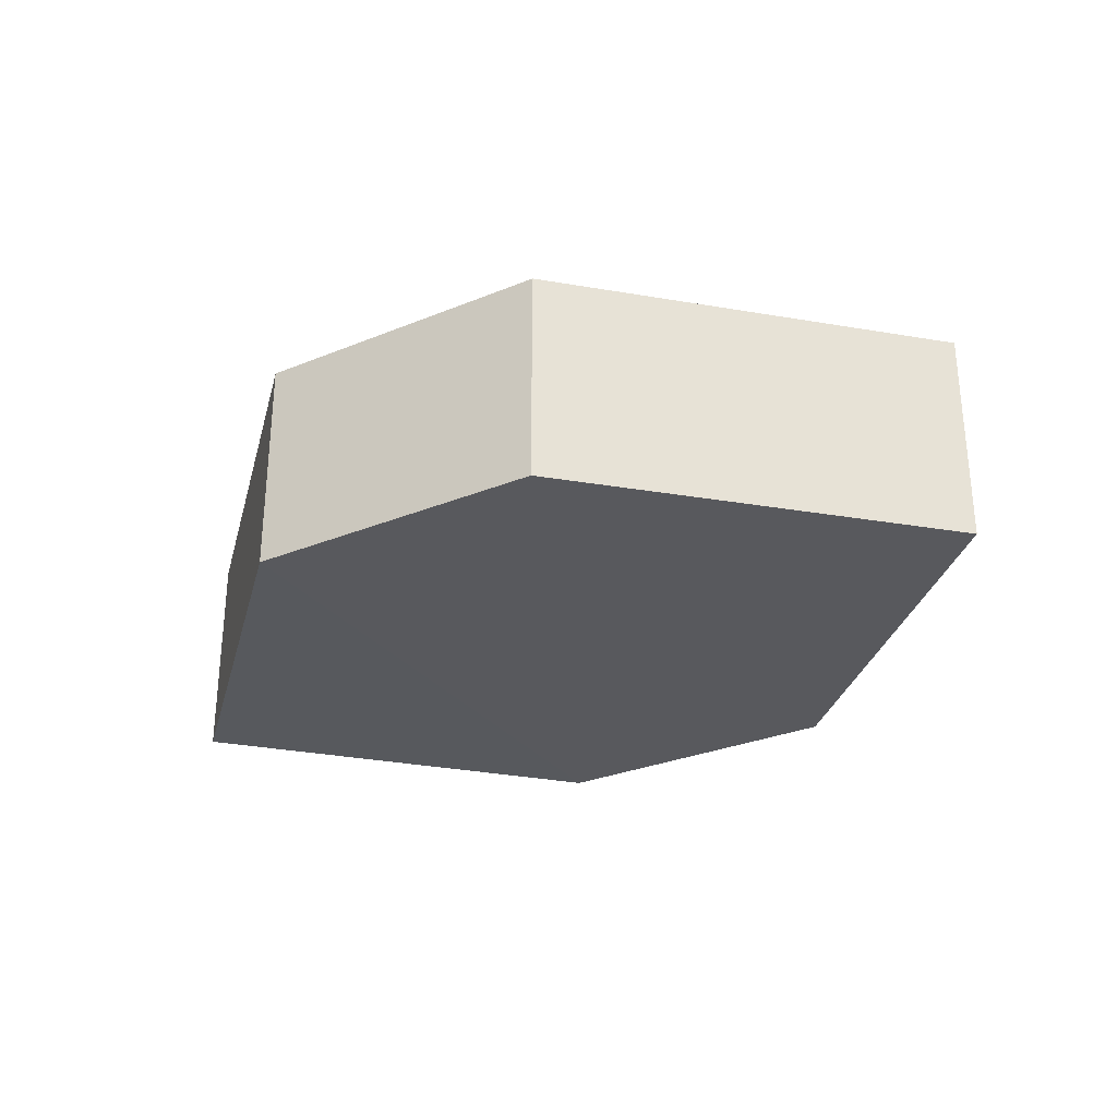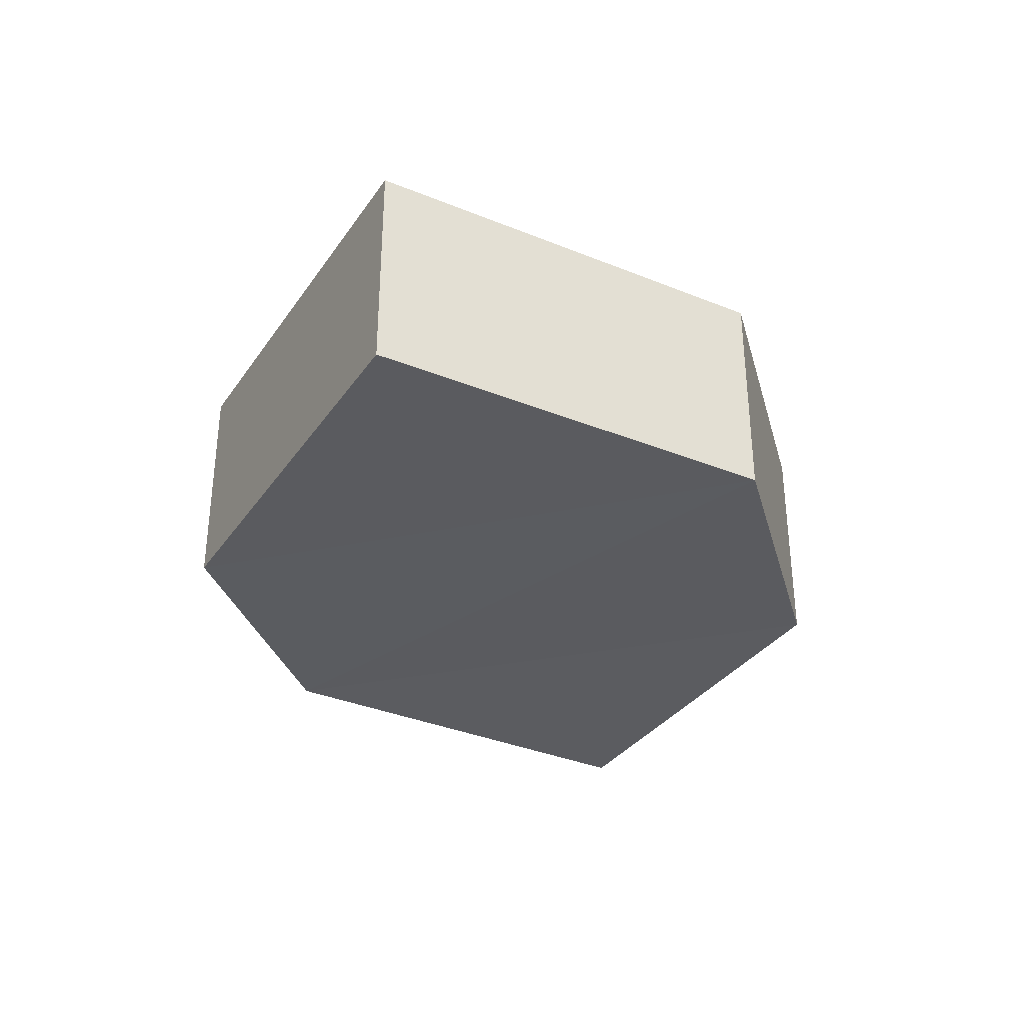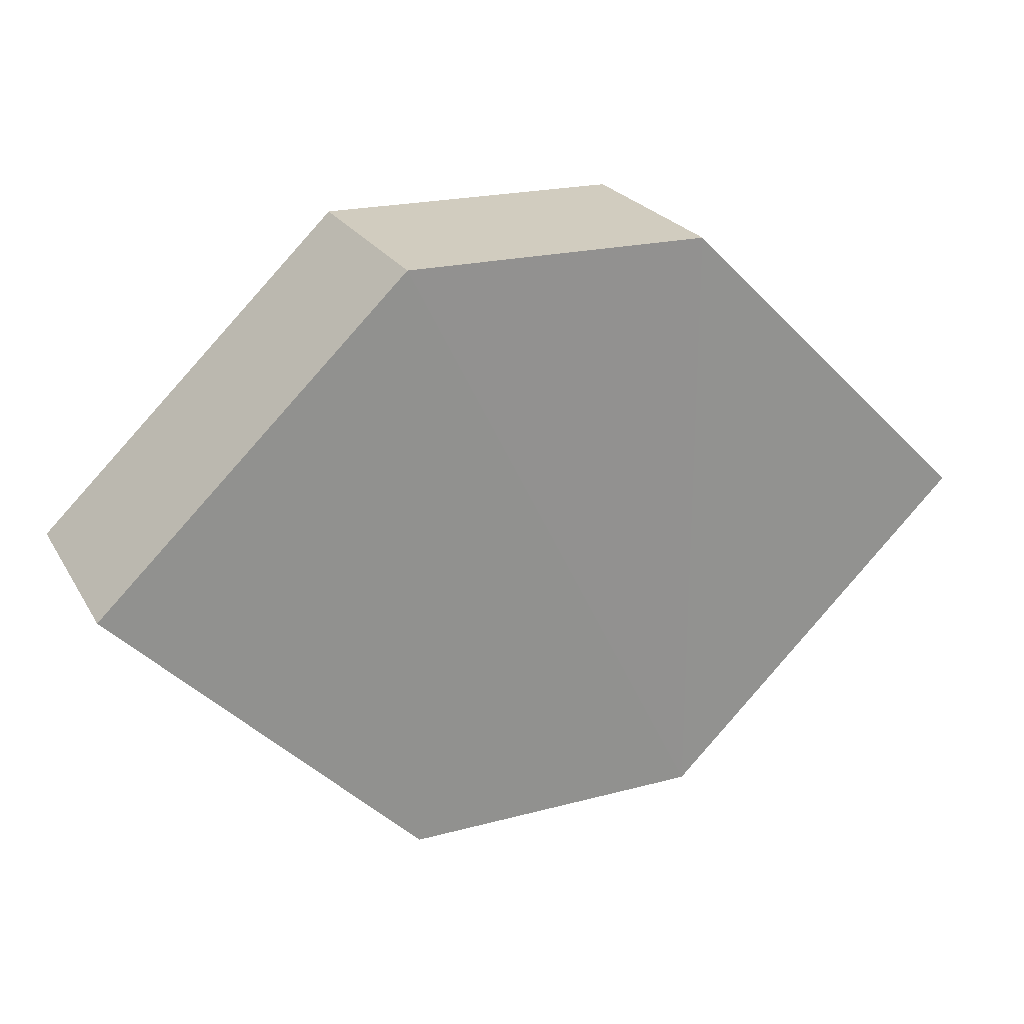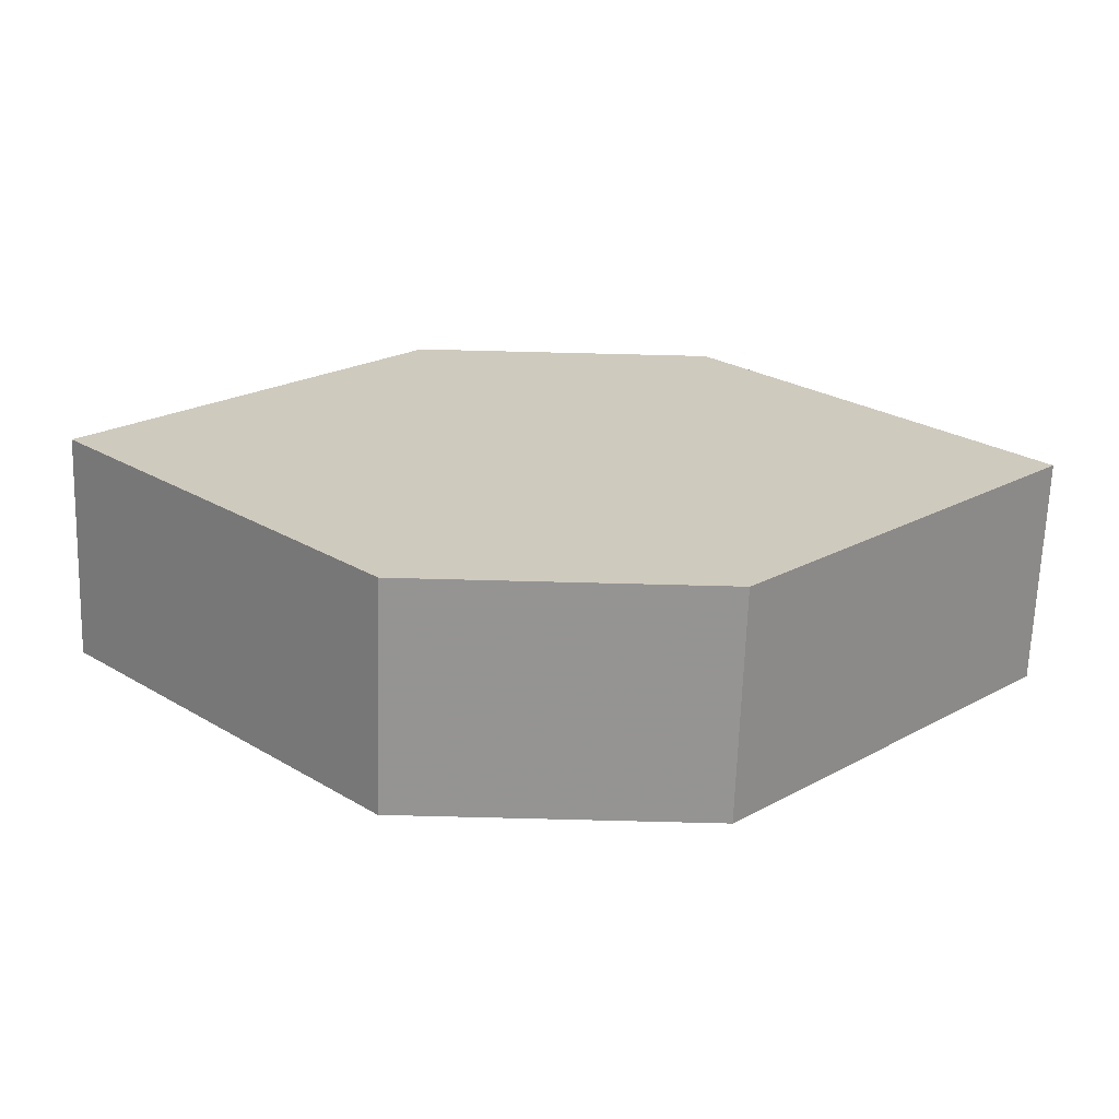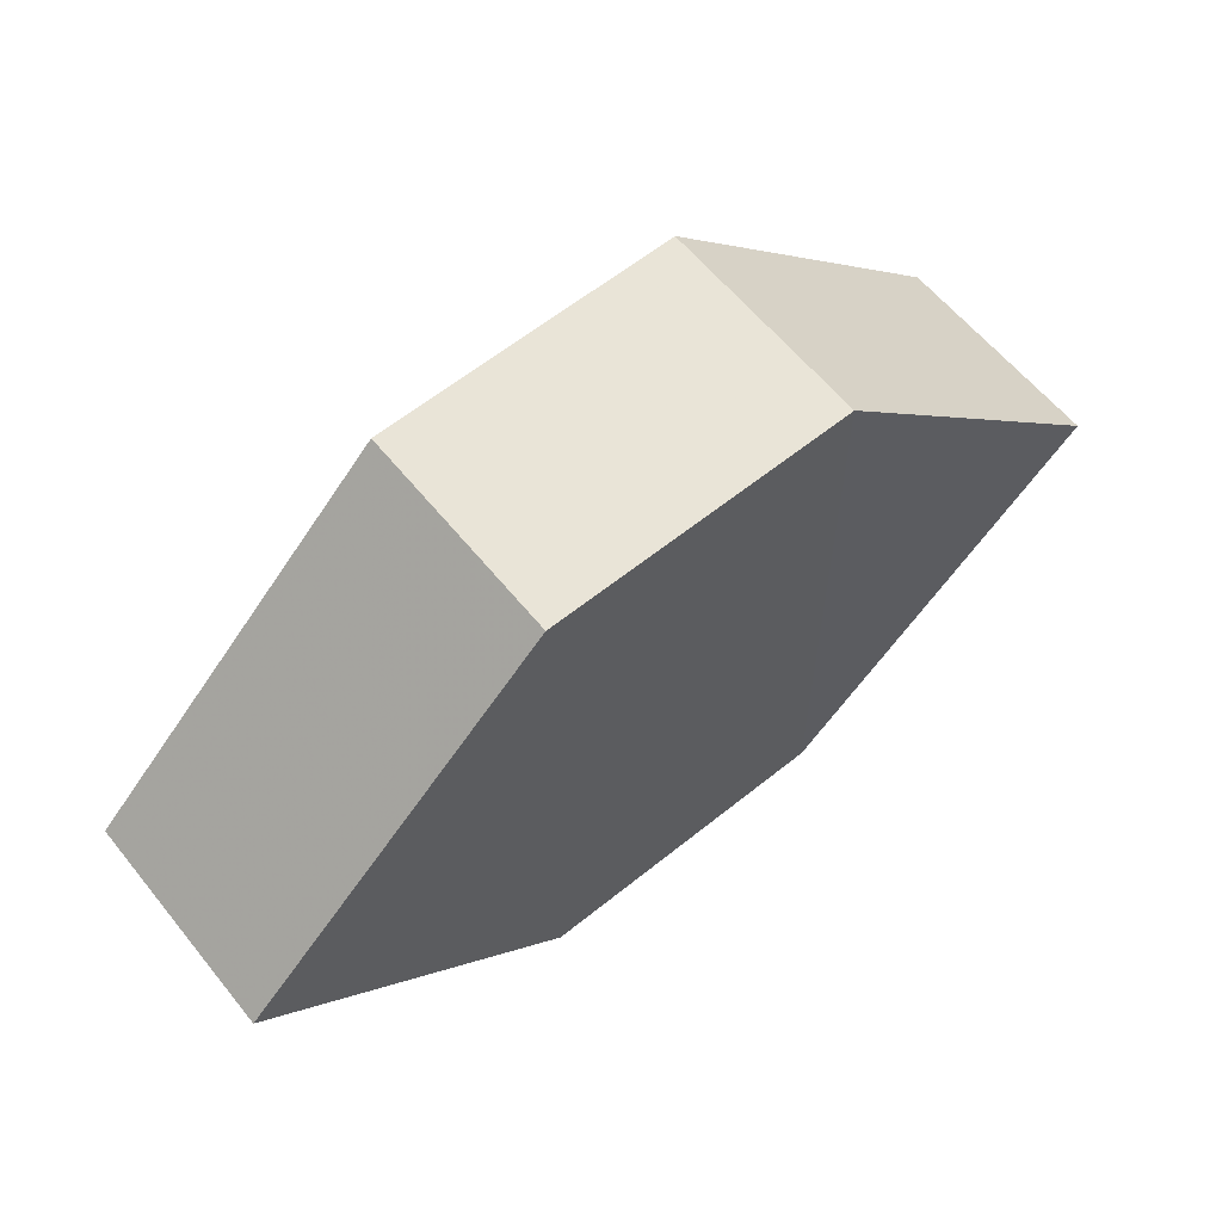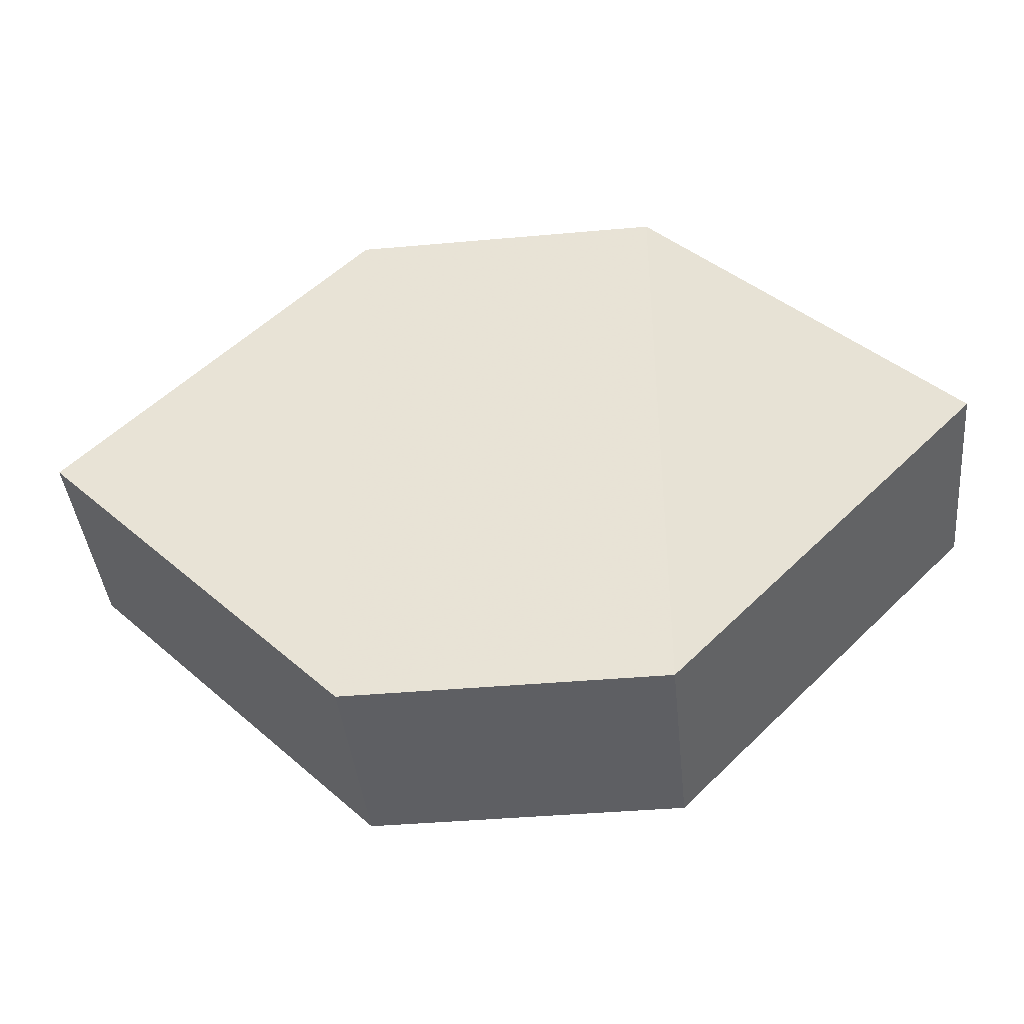
<metadata>
{"format":"obj","ext":"obj","renderer":"f3d","projection":"perspective","resolution":1024,"background":"white","views":[{"elev":-29.8,"azim":-149.6,"up":"+Z"},{"elev":-33.5,"azim":-74.2,"up":"+Z"},{"elev":23.9,"azim":-22.4,"up":"+Y"},{"elev":-67.0,"azim":178.4,"up":"+Y"},{"elev":61.1,"azim":-38.8,"up":"+Y"},{"elev":-41.0,"azim":6.5,"up":"+Y"}]}
</metadata>
<code>
o 4469
v 2247 1883 19.06
v 2247 1883 19.05
v 2247 1883 19.06
v 2247 1883 19.06
v 2247 1883 19.06
v 2247 1883 19.06
v 2247 1883 19.05
v 2247 1883 19.05
v 2247 1883 19.06
v 2247 1883 19.06
v 2247 1883 19.06
v 2247 1883 19.06
v 2247 1883 19.05
v 2247 1883 19.05
v 2247 1883 19.05
v 2247 1883 19.05
v 2247 1883 19.05
v 2247 1883 19.06
v 2247 1883 19.05
v 2247 1883 19.05
v 2247 1883 19.05
v 2247 1883 19.06
v 2247 1883 19.05
v 2247 1883 19.05
v 2247 1883 19.05
v 2247 1883 19.06
v 2247 1883 19.05
v 2247 1883 19.06
v 2247 1883 19.06
v 2247 1883 19.06
v 2247 1883 19.06
v 2247 1883 19.05
f 1 2 3
f 3 4 5
f 6 7 5
f 8 4 9
f 10 8 11
f 6 12 11
f 12 13 14
f 15 12 16
f 17 8 16
f 17 18 19
f 20 13 19
f 21 22 20
f 16 23 24
f 25 26 24
f 22 23 27
f 2 27 23
f 22 28 29
f 2 29 28
f 11 29 30
f 31 32 30

</code>
